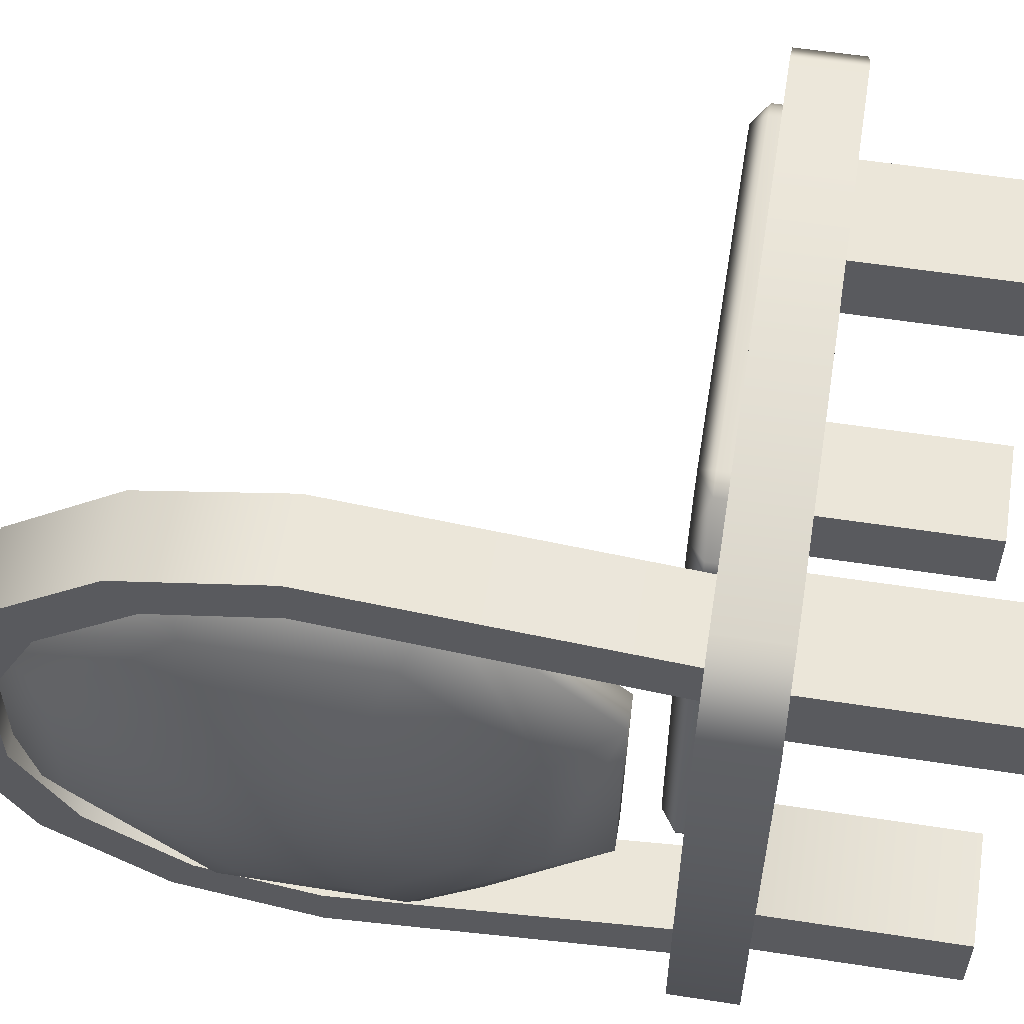
<metadata>
{"format":"obj","ext":"obj","renderer":"f3d","projection":"perspective","resolution":1024,"background":"white","views":[{"elev":57.4,"azim":-80.9,"up":"+Z"}]}
</metadata>
<code>
g pSphere10
v -0.3946 0.03061 0.3986
v -0.3946 -0.2108 0.1493
v -0.4469 -0.1204 0.1136
v -0.4469 0.06924 0.3095
v -0.4469 -0.116 -0.159
v -0.3946 -0.2052 -0.1977
v -0.4469 0.07987 -0.3487
v -0.3946 0.04414 -0.439
v -0.4469 0.3525 -0.3443
v -0.3946 0.3911 -0.4334
v -0.4469 0.5421 -0.1484
v -0.3946 0.6325 -0.1841
v -0.4469 0.5377 0.1242
v -0.3946 0.6269 0.1629
v -0.4469 0.3418 0.3139
v -0.3946 0.3776 0.4042
v -0.4469 0.06924 0.3095
v -0.3946 0.03061 0.3986
v -0.4857 -0.01733 0.07283
v -0.4857 0.1133 0.2078
v -0.4857 0.1206 -0.2456
v -0.4857 0.3084 -0.2425
v -0.4857 0.439 -0.1076
v -0.4857 0.436 0.08016
v -0.4857 0.3011 0.2108
v -0.4857 0.1133 0.2078
v -0.5097 0.09453 0.0286
v -0.5097 0.1611 0.09738
v -0.5097 0.09608 -0.06713
v -0.4857 -0.01429 -0.1149
v -0.5097 0.1649 -0.1337
v -0.5097 0.2606 -0.1322
v -0.5097 0.3272 -0.0634
v -0.5097 0.3256 0.03234
v -0.5097 0.2569 0.09893
v -0.5097 0.1611 0.09738
v -0.5177 0.2109 -0.0174
v -0.5177 0.2109 -0.0174
v -0.5177 0.2109 -0.0174
v -0.5177 0.2109 -0.0174
v -0.5177 0.2109 -0.0174
v -0.5177 0.2109 -0.0174
v -0.5177 0.2109 -0.0174
v -0.5177 0.2109 -0.0174
v -0.342 0.03061 0.3986
v -0.2897 0.06924 0.3095
v -0.2897 -0.1204 0.1136
v -0.342 -0.2108 0.1493
v -0.2897 -0.116 -0.159
v -0.342 -0.2052 -0.1977
v -0.2897 0.07987 -0.3487
v -0.342 0.04414 -0.439
v -0.2897 0.3525 -0.3443
v -0.342 0.3911 -0.4334
v -0.2897 0.5421 -0.1484
v -0.342 0.6325 -0.1841
v -0.2897 0.5377 0.1242
v -0.342 0.6269 0.1629
v -0.2897 0.3418 0.3139
v -0.342 0.3776 0.4042
v -0.2897 0.06924 0.3095
v -0.342 0.03061 0.3986
v -0.2509 -0.01429 -0.1149
v -0.2509 0.1206 -0.2456
v -0.2509 0.3084 -0.2425
v -0.2509 0.439 -0.1076
v -0.2509 0.436 0.08016
v -0.2509 0.3011 0.2108
v -0.2509 0.1133 0.2078
v -0.227 0.1649 -0.1337
v -0.227 0.09608 -0.06713
v -0.2509 -0.01733 0.07283
v -0.2509 0.1133 0.2078
v -0.227 0.09453 0.0286
v -0.227 0.1611 0.09738
v -0.227 0.2606 -0.1322
v -0.227 0.3272 -0.0634
v -0.227 0.3256 0.03234
v -0.227 0.2569 0.09893
v -0.227 0.1611 0.09738
v -0.2189 0.2109 -0.0174
v -0.2189 0.2109 -0.0174
v -0.2189 0.2109 -0.0174
v -0.2189 0.2109 -0.0174
v -0.2189 0.2109 -0.0174
v -0.2189 0.2109 -0.0174
v -0.2189 0.2109 -0.0174
v -0.2189 0.2109 -0.0174
v -0.3946 -0.2108 0.1493
v -0.342 -0.2108 0.1493
v -0.342 -0.2052 -0.1977
v -0.3946 -0.2052 -0.1977
v -0.342 0.04414 -0.439
v -0.3946 0.04414 -0.439
v -0.342 0.3911 -0.4334
v -0.3946 0.3911 -0.4334
v -0.342 0.6325 -0.1841
v -0.3946 0.6325 -0.1841
v -0.342 0.6269 0.1629
v -0.3946 0.6269 0.1629
v -0.342 0.3776 0.4042
v -0.3946 0.3776 0.4042
v -0.342 0.03061 0.3986
v -0.3946 0.03061 0.3986
v -0.3946 0.03061 0.3986
v -0.342 0.03061 0.3986
v -0.4324 0.4284 -0.4308
v -0.3015 0.4284 -0.4308
v -0.3015 0.6059 -0.3015
v -0.4324 0.6059 -0.3015
v -0.3015 0.7044 -0.1147
v -0.4324 0.7044 -0.1147
v -0.3015 0.7044 0.0927
v -0.4324 0.7044 0.0927
v -0.3015 0.6059 0.2795
v -0.4324 0.6059 0.2795
v -0.3015 0.4284 0.4088
v -0.4324 0.4284 0.4088
v -0.3015 0.2071 0.455
v -0.4324 0.2071 0.455
v -0.4324 0.2071 -0.4769
v -0.3015 0.2071 -0.4769
v -0.3015 0.4284 -0.4308
v -0.4324 0.4284 -0.4308
v -0.3015 0.2071 0.455
v -0.3015 -0.3124 0.3982
v -0.4324 -0.3124 0.3982
v -0.4324 0.2071 0.455
v -0.4324 0.2071 -0.4769
v -0.4324 -0.3124 -0.4202
v -0.3015 -0.3124 -0.4202
v -0.3015 0.2071 -0.4769
v -0.4324 -0.308 -0.3397
v -0.4324 -0.3124 -0.4202
v -0.4324 0.6059 -0.3015
v -0.4324 0.5397 -0.2546
v -0.4324 0.3909 -0.363
v -0.4324 0.4284 -0.4308
v -0.4324 0.7044 -0.1147
v -0.4324 0.6223 -0.09793
v -0.4324 0.7044 0.0927
v -0.4324 0.6223 0.07596
v -0.4324 0.6223 -0.09793
v -0.4324 0.7044 -0.1147
v -0.4324 0.6059 0.2795
v -0.4324 0.5397 0.2326
v -0.4324 0.4284 0.4088
v -0.4324 0.3909 0.3411
v -0.4324 0.2071 0.455
v -0.4324 0.2053 0.3797
v -0.4324 0.3909 0.3411
v -0.4324 0.4284 0.4088
v -0.4324 0.4284 -0.4308
v -0.4324 0.3909 -0.363
v -0.4324 0.2053 -0.4017
v -0.4324 0.2071 -0.4769
v -0.4324 -0.3124 0.3982
v -0.4324 -0.308 0.3177
v -0.4324 0.2053 0.3797
v -0.4324 -0.3124 0.3982
v -0.4324 0.2053 0.3797
v -0.4324 0.2071 0.455
v -0.4324 0.2071 -0.4769
v -0.4324 0.2053 -0.4017
v -0.4324 -0.308 -0.3397
v -0.4324 0.2071 -0.4769
v -0.4324 -0.308 -0.3397
v -0.4324 -0.3124 -0.4202
v -0.3015 0.4284 -0.4308
v -0.3015 0.3909 -0.363
v -0.3015 0.5397 -0.2546
v -0.3015 0.6059 -0.3015
v -0.3015 0.6059 -0.3015
v -0.3015 0.5397 -0.2546
v -0.3015 0.6223 -0.09793
v -0.3015 0.7044 -0.1147
v -0.3015 0.7044 -0.1147
v -0.3015 0.6223 -0.09793
v -0.3015 0.6223 0.07596
v -0.3015 0.7044 0.0927
v -0.3015 0.7044 0.0927
v -0.3015 0.6223 0.07596
v -0.3015 0.5397 0.2326
v -0.3015 0.6059 0.2795
v -0.3015 0.6059 0.2795
v -0.3015 0.5397 0.2326
v -0.3015 0.3909 0.3411
v -0.3015 0.4284 0.4088
v -0.3015 0.4284 0.4088
v -0.3015 0.3909 0.3411
v -0.3015 0.2053 0.3797
v -0.3015 0.2071 0.455
v -0.3015 0.2071 -0.4769
v -0.3015 0.2053 -0.4017
v -0.3015 0.3909 -0.363
v -0.3015 0.4284 -0.4308
v -0.3015 0.2071 0.455
v -0.3015 0.2053 0.3797
v -0.3015 -0.308 0.3177
v -0.3015 0.2071 0.455
v -0.3015 -0.308 0.3177
v -0.3015 -0.3124 0.3982
v -0.3015 -0.3124 -0.4202
v -0.3015 -0.308 -0.3397
v -0.3015 0.2053 -0.4017
v -0.3015 -0.3124 -0.4202
v -0.3015 0.2053 -0.4017
v -0.3015 0.2071 -0.4769
v -0.4324 -0.3124 0.3982
v -0.3015 -0.3124 0.3982
v -0.3015 -0.308 0.3177
v -0.4324 -0.3124 0.3982
v -0.3015 -0.308 0.3177
v -0.4324 -0.308 0.3177
v -0.4324 -0.308 0.3177
v -0.3015 -0.308 0.3177
v -0.3015 0.2053 0.3797
v -0.4324 -0.308 0.3177
v -0.3015 0.2053 0.3797
v -0.4324 0.2053 0.3797
v -0.4324 0.2053 0.3797
v -0.3015 0.2053 0.3797
v -0.3015 0.3909 0.3411
v -0.4324 0.2053 0.3797
v -0.3015 0.3909 0.3411
v -0.4324 0.3909 0.3411
v -0.4324 0.3909 0.3411
v -0.3015 0.3909 0.3411
v -0.3015 0.5397 0.2326
v -0.4324 0.3909 0.3411
v -0.3015 0.5397 0.2326
v -0.4324 0.5397 0.2326
v -0.3015 0.6223 0.07596
v -0.4324 0.6223 0.07596
v -0.3015 0.6223 0.07596
v -0.3015 0.6223 -0.09793
v -0.4324 0.6223 -0.09793
v -0.3015 0.6223 -0.09793
v -0.3015 0.5397 -0.2546
v -0.4324 0.5397 -0.2546
v -0.3015 0.3909 -0.363
v -0.4324 0.3909 -0.363
v -0.3015 0.3909 -0.363
v -0.3015 0.2053 -0.4017
v -0.4324 0.3909 -0.363
v -0.3015 0.2053 -0.4017
v -0.4324 0.2053 -0.4017
v -0.4324 0.2053 -0.4017
v -0.3015 0.2053 -0.4017
v -0.3015 -0.308 -0.3397
v -0.4324 0.2053 -0.4017
v -0.3015 -0.308 -0.3397
v -0.4324 -0.308 -0.3397
v -0.3015 -0.3124 -0.4202
v 0.1013 -0.2565 0.4175
v 0.1013 -0.2565 -0
v 0.4516 -0.2565 -0
v 0.4516 -0.2565 0.3344
v 0.4399 -0.2565 0.3624
v 0.3997 -0.2565 0.4051
v 0.3686 -0.2565 0.4175
v 0.4516 -0.2565 -0.3344
v 0.4399 -0.2565 -0.3624
v 0.3997 -0.2565 -0.4051
v 0.3686 -0.2565 -0.4175
v 0.1013 -0.2565 -0.4175
v -0.197 -0.2565 -0.4051
v -0.166 -0.2565 -0.4175
v -0.2372 -0.2565 -0.3624
v -0.2489 -0.2565 -0.3344
v -0.2489 -0.2565 -0
v -0.2489 -0.2565 0.3344
v -0.2372 -0.2565 0.3624
v -0.197 -0.2565 0.4051
v -0.166 -0.2565 0.4175
v -0.2125 -0.2804 0.4303
v -0.1815 -0.2804 0.4428
v -0.1815 -0.2804 -0.4428
v -0.2125 -0.2804 -0.4303
v -0.2801 -0.2804 0.3429
v -0.2684 -0.2804 0.3709
v -0.2684 -0.2804 -0.3709
v -0.2801 -0.2804 -0.3429
v 0.1013 -0.2804 0.4428
v 0.3841 -0.2804 0.4428
v 0.4152 -0.2804 0.4303
v 0.4711 -0.2804 0.3709
v 0.4828 -0.2804 0.3429
v 0.4828 -0.2804 -0
v 0.4828 -0.2804 -0.3429
v 0.4711 -0.2804 -0.3709
v 0.4152 -0.2804 -0.4303
v 0.3841 -0.2804 -0.4428
v 0.1013 -0.2804 -0.4428
v -0.1815 -0.2804 0.4428
v -0.1815 -0.3603 0.4428
v -0.2125 -0.3603 0.4303
v -0.2125 -0.2804 0.4303
v 0.1013 -0.3603 0.4428
v 0.1013 -0.2804 0.4428
v 0.3841 -0.2804 0.4428
v 0.3841 -0.3603 0.4428
v 0.4152 -0.2804 0.4303
v 0.4152 -0.3603 0.4303
v -0.2684 -0.2804 0.3709
v -0.2684 -0.3603 0.3709
v 0.4711 -0.3603 0.3709
v 0.4711 -0.2804 0.3709
v 0.4828 -0.2804 0.3429
v 0.4828 -0.3603 0.3429
v 0.4711 -0.3603 0.3709
v 0.4711 -0.2804 0.3709
v 0.4828 -0.3603 -0
v 0.4828 -0.2804 -0
v 0.4828 -0.2804 -0.3429
v 0.4828 -0.3603 -0.3429
v 0.4711 -0.2804 -0.3709
v 0.4711 -0.3603 -0.3709
v 0.4152 -0.2804 -0.4303
v 0.4152 -0.3603 -0.4303
v -0.2125 -0.2804 -0.4303
v -0.2125 -0.3603 -0.4303
v -0.1815 -0.3603 -0.4428
v -0.1815 -0.2804 -0.4428
v 0.1013 -0.2804 -0.4428
v 0.1013 -0.3603 -0.4428
v 0.3841 -0.3603 -0.4428
v 0.3841 -0.2804 -0.4428
v 0.4152 -0.3603 -0.4303
v 0.4152 -0.2804 -0.4303
v -0.2684 -0.2804 -0.3709
v -0.2684 -0.3603 -0.3709
v -0.2684 -0.2804 0.3709
v -0.2684 -0.3603 0.3709
v -0.2801 -0.3603 0.3429
v -0.2801 -0.2804 0.3429
v -0.2801 -0.3603 -0
v -0.2801 -0.2804 -0
v -0.2801 -0.2804 -0.3429
v -0.2801 -0.3603 -0.3429
v -0.2684 -0.3603 -0.3709
v -0.2684 -0.2804 -0.3709
v -0.2801 -0.2804 -0
v -0.4126 -0.2991 0.4467
v 0 -0.2991 0.519
v 0 -0.4029 0.519
v -0.4126 -0.4029 0.4467
v 0.4126 -0.2991 0.5322
v 0.4126 -0.4029 0.5322
v -0.521 -0.4029 0.3617
v -0.521 -0.2991 0.3617
v -0.521 -0.4029 -0
v -0.521 -0.2991 -0
v -0.521 -0.2991 -0.3617
v -0.521 -0.4029 -0.3617
v 0.521 -0.2991 0.4309
v 0.521 -0.4029 0.4309
v 0.521 -0.4029 -0
v 0.521 -0.2991 -0
v 0.521 -0.2991 -0.4309
v 0.521 -0.4029 -0.4309
v 0 -0.2991 0.519
v 0 -0.2991 -0
v 0.521 -0.2991 -0
v 0.521 -0.2991 0.4309
v 0.4126 -0.2991 0.5322
v 0.521 -0.2991 -0.4309
v 0 -0.2991 -0.519
v -0.4126 -0.2991 -0.4467
v -0.521 -0.2991 -0.3617
v -0.521 -0.2991 -0
v 0.4126 -0.2991 -0.5322
v -0.4126 -0.4029 -0.4467
v 0 -0.4029 -0.519
v 0.4126 -0.4029 -0.5322
v 0.4126 -0.2991 -0.5322
v -0.521 -0.2991 0.3617
v -0.4126 -0.2991 0.4467
v 0 -0.4029 -0
v 0.521 -0.4029 -0.4309
v 0.4126 -0.4029 -0.5322
v 0.521 -0.4029 -0
v 0.521 -0.4029 0.4309
v 0 -0.4029 0.519
v -0.521 -0.4029 -0
v -0.521 -0.4029 0.3617
v -0.4126 -0.4029 0.4467
v 0.4126 -0.4029 0.5322
v -0.521 -0.4029 -0.3617
v 0.521 -0.4029 -0.4309
v 0.521 -0.2991 -0.4309
v -0.521 -0.2991 -0.3617
v -0.521 -0.4029 -0.3617
v -0.438 -0.7044 0.3737
v -0.438 -0.3525 0.3737
v -0.2662 -0.3525 0.3737
v -0.2662 -0.7044 0.3737
v -0.438 -0.3525 0.3737
v -0.438 -0.3525 0.2597
v -0.2662 -0.3525 0.2597
v -0.2662 -0.3525 0.3737
v -0.438 -0.3525 0.2597
v -0.438 -0.7044 0.2597
v -0.2662 -0.7044 0.2597
v -0.2662 -0.3525 0.2597
v -0.438 -0.7044 0.2597
v -0.438 -0.7044 0.3737
v -0.2662 -0.7044 0.3737
v -0.2662 -0.7044 0.2597
v -0.2662 -0.7044 0.3737
v -0.2662 -0.3525 0.3737
v -0.2662 -0.3525 0.2597
v -0.2662 -0.7044 0.2597
v -0.438 -0.7044 0.2597
v -0.438 -0.3525 0.2597
v -0.438 -0.3525 0.3737
v -0.438 -0.7044 0.3737
v 0.2175 -0.7044 0.3737
v 0.2175 -0.3525 0.3737
v 0.3894 -0.3525 0.3737
v 0.3894 -0.7044 0.3737
v 0.2175 -0.3525 0.3737
v 0.2175 -0.3525 0.2597
v 0.3894 -0.3525 0.2597
v 0.3894 -0.3525 0.3737
v 0.2175 -0.3525 0.2597
v 0.2175 -0.7044 0.2597
v 0.3894 -0.7044 0.2597
v 0.3894 -0.3525 0.2597
v 0.2175 -0.7044 0.2597
v 0.2175 -0.7044 0.3737
v 0.3894 -0.7044 0.3737
v 0.3894 -0.7044 0.2597
v 0.3894 -0.7044 0.3737
v 0.3894 -0.3525 0.3737
v 0.3894 -0.3525 0.2597
v 0.3894 -0.7044 0.2597
v 0.2175 -0.7044 0.2597
v 0.2175 -0.3525 0.2597
v 0.2175 -0.3525 0.3737
v 0.2175 -0.7044 0.3737
v -0.438 -0.7044 -0.2427
v -0.438 -0.3525 -0.2427
v -0.2662 -0.3525 -0.2427
v -0.2662 -0.7044 -0.2427
v -0.2662 -0.3525 -0.3567
v -0.438 -0.3525 -0.3567
v -0.2662 -0.7044 -0.3567
v -0.438 -0.7044 -0.3567
v -0.438 -0.7044 -0.3567
v -0.438 -0.7044 -0.2427
v -0.2662 -0.7044 -0.2427
v -0.2662 -0.7044 -0.3567
v -0.2662 -0.7044 -0.2427
v -0.2662 -0.3525 -0.2427
v -0.2662 -0.3525 -0.3567
v -0.2662 -0.7044 -0.3567
v -0.438 -0.7044 -0.3567
v -0.438 -0.3525 -0.3567
v -0.438 -0.3525 -0.2427
v -0.438 -0.7044 -0.2427
v 0.2175 -0.7044 -0.2427
v 0.2175 -0.3525 -0.2427
v 0.3894 -0.3525 -0.2427
v 0.3894 -0.7044 -0.2427
v 0.2175 -0.3525 -0.2427
v 0.2175 -0.3525 -0.3567
v 0.3894 -0.3525 -0.3567
v 0.3894 -0.3525 -0.2427
v 0.2175 -0.3525 -0.3567
v 0.2175 -0.7044 -0.3567
v 0.3894 -0.7044 -0.3567
v 0.3894 -0.3525 -0.3567
v 0.2175 -0.7044 -0.3567
v 0.2175 -0.7044 -0.2427
v 0.3894 -0.7044 -0.2427
v 0.3894 -0.7044 -0.3567
v 0.3894 -0.7044 -0.2427
v 0.3894 -0.3525 -0.2427
v 0.3894 -0.3525 -0.3567
v 0.3894 -0.7044 -0.3567
v 0.2175 -0.7044 -0.3567
v 0.2175 -0.3525 -0.3567
v 0.2175 -0.3525 -0.2427
v 0.2175 -0.7044 -0.2427
g pSphere10_0
f -483 -484 -485
f -482 -483 -485
f -483 -481 -484
f -481 -480 -484
f -481 -479 -480
f -479 -478 -480
f -479 -477 -478
f -477 -476 -478
f -477 -475 -476
f -475 -474 -476
f -475 -473 -474
f -473 -472 -474
f -473 -471 -472
f -471 -470 -472
f -471 -469 -470
f -469 -468 -470
f -467 -483 -482
f -466 -467 -482
f -465 -479 -481
f -464 -477 -479
f -465 -464 -479
f -463 -475 -477
f -464 -463 -477
f -462 -473 -475
f -463 -462 -475
f -461 -471 -473
f -462 -461 -473
f -460 -469 -471
f -461 -460 -471
f -459 -467 -466
f -458 -459 -466
f -459 -457 -467
f -457 -456 -467
f -467 -456 -483
f -456 -481 -483
f -456 -465 -481
f -455 -465 -456
f -457 -455 -456
f -454 -464 -465
f -455 -454 -465
f -453 -463 -464
f -454 -453 -464
f -452 -462 -463
f -453 -452 -463
f -451 -461 -462
f -452 -451 -462
f -450 -460 -461
f -451 -450 -461
f -449 -459 -458
f -448 -457 -459
f -447 -455 -457
f -446 -454 -455
f -445 -453 -454
f -444 -452 -453
f -443 -451 -452
f -442 -450 -451
f -439 -440 -441
f -438 -439 -441
f -437 -439 -438
f -436 -437 -438
f -435 -437 -436
f -434 -435 -436
f -433 -435 -434
f -432 -433 -434
f -431 -433 -432
f -430 -431 -432
f -429 -431 -430
f -428 -429 -430
f -427 -429 -428
f -426 -427 -428
f -425 -427 -426
f -424 -425 -426
f -437 -423 -439
f -422 -423 -437
f -435 -422 -437
f -421 -422 -435
f -433 -421 -435
f -420 -421 -433
f -431 -420 -433
f -419 -420 -431
f -429 -419 -431
f -418 -419 -429
f -427 -418 -429
f -417 -418 -427
f -425 -417 -427
f -422 -416 -423
f -416 -415 -423
f -423 -415 -414
f -423 -414 -439
f -439 -414 -440
f -414 -413 -440
f -414 -412 -413
f -415 -412 -414
f -412 -411 -413
f -410 -416 -422
f -421 -410 -422
f -409 -410 -421
f -420 -409 -421
f -408 -409 -420
f -419 -408 -420
f -407 -408 -419
f -418 -407 -419
f -406 -407 -418
f -417 -406 -418
f -412 -405 -411
f -415 -404 -412
f -416 -403 -415
f -410 -402 -416
f -409 -401 -410
f -408 -400 -409
f -407 -399 -408
f -406 -398 -407
f -395 -396 -397
f -394 -395 -397
f -393 -395 -394
f -392 -393 -394
f -391 -393 -392
f -390 -391 -392
f -389 -391 -390
f -388 -389 -390
f -387 -389 -388
f -386 -387 -388
f -385 -387 -386
f -384 -385 -386
f -383 -385 -384
f -382 -383 -384
f -397 -396 -381
f -396 -380 -381
f -377 -378 -379
f -376 -377 -379
f -375 -377 -376
f -374 -375 -376
f -373 -375 -374
f -372 -373 -374
f -371 -373 -372
f -370 -371 -372
f -369 -371 -370
f -368 -369 -370
f -367 -369 -368
f -366 -367 -368
f -363 -364 -365
f -362 -363 -365
f -359 -360 -361
f -358 -359 -361
f -355 -356 -357
f -354 -355 -357
f -352 -355 -353
f -349 -350 -351
f -348 -349 -351
f -351 -350 -347
f -350 -346 -347
f -343 -344 -345
f -342 -343 -345
f -345 -344 -341
f -344 -340 -341
f -341 -340 -339
f -340 -338 -339
f -335 -336 -337
f -334 -335 -337
f -331 -332 -333
f -330 -331 -333
f -327 -328 -329
f -324 -325 -326
f -321 -322 -323
f -318 -319 -320
f -315 -316 -317
f -314 -315 -317
f -311 -312 -313
f -310 -311 -313
f -307 -308 -309
f -306 -307 -309
f -303 -304 -305
f -302 -303 -305
f -299 -300 -301
f -298 -299 -301
f -295 -296 -297
f -294 -295 -297
f -291 -292 -293
f -290 -291 -293
f -287 -288 -289
f -284 -285 -286
f -281 -282 -283
f -278 -279 -280
f -275 -276 -277
f -272 -273 -274
f -269 -270 -271
f -266 -267 -268
f -263 -264 -265
f -260 -261 -262
f -257 -258 -259
f -254 -255 -256
f -253 -255 -254
f -252 -253 -254
f -250 -251 -252
f -249 -250 -252
f -247 -248 -249
f -246 -247 -249
f -245 -247 -246
f -244 -245 -246
f -242 -243 -244
f -239 -240 -241
f -236 -237 -238
f -233 -234 -235
f -232 -234 -233
f -229 -230 -231
f -231 -228 -229
f -231 -227 -228
f -231 -226 -227
f -231 -225 -226
f -230 -229 -224
f -230 -224 -223
f -230 -223 -222
f -230 -222 -221
f -221 -220 -230
f -219 -230 -220
f -220 -218 -219
f -219 -217 -230
f -217 -216 -230
f -216 -215 -230
f -231 -230 -215
f -215 -214 -231
f -214 -213 -231
f -213 -212 -231
f -212 -211 -231
f -212 -210 -211
f -210 -212 -213
f -210 -209 -211
f -218 -208 -219
f -208 -218 -220
f -208 -207 -219
f -214 -206 -213
f -206 -214 -215
f -206 -205 -213
f -205 -210 -213
f -217 -204 -216
f -204 -203 -216
f -211 -209 -202
f -231 -211 -202
f -202 -201 -231
f -201 -225 -231
f -225 -201 -226
f -201 -200 -226
f -200 -199 -226
f -199 -227 -226
f -227 -199 -228
f -199 -198 -228
f -219 -207 -204
f -217 -219 -204
f -228 -198 -197
f -229 -228 -197
f -197 -196 -229
f -196 -224 -229
f -224 -196 -223
f -196 -195 -223
f -223 -195 -194
f -222 -223 -194
f -222 -194 -221
f -194 -193 -221
f -221 -193 -192
f -220 -221 -192
f -192 -208 -220
f -189 -190 -191
f -188 -189 -191
f -190 -187 -191
f -187 -186 -191
f -185 -186 -187
f -184 -185 -187
f -185 -184 -183
f -184 -182 -183
f -189 -188 -181
f -180 -189 -181
f -182 -179 -183
f -179 -178 -183
f -175 -176 -177
f -174 -175 -177
f -176 -173 -177
f -173 -172 -177
f -171 -172 -173
f -170 -171 -173
f -171 -170 -169
f -170 -168 -169
f -169 -168 -167
f -168 -166 -167
f -163 -164 -165
f -162 -163 -165
f -162 -161 -163
f -161 -160 -163
f -159 -160 -161
f -158 -159 -161
f -157 -159 -158
f -156 -157 -158
f -165 -164 -155
f -164 -154 -155
f -151 -152 -153
f -150 -151 -153
f -151 -150 -149
f -150 -148 -149
f -149 -148 -147
f -146 -149 -147
f -145 -146 -147
f -144 -145 -147
f -143 -206 -215
f -215 -216 -143
f -216 -203 -143
f -140 -141 -142
f -139 -140 -142
f -138 -141 -140
f -137 -138 -140
f -139 -142 -136
f -142 -135 -136
f -136 -135 -134
f -135 -133 -134
f -134 -133 -132
f -131 -134 -132
f -130 -138 -137
f -129 -130 -137
f -129 -128 -130
f -128 -127 -130
f -126 -127 -128
f -125 -126 -128
f -122 -123 -124
f -124 -121 -122
f -124 -120 -121
f -123 -122 -119
f -118 -123 -119
f -123 -118 -117
f -117 -116 -123
f -116 -115 -123
f -119 -114 -118
f -117 -118 -113
f -118 -112 -113
f -111 -112 -118
f -110 -111 -118
f -123 -115 -109
f -109 -124 -123
f -109 -108 -124
f -113 -112 -107
f -106 -107 -112
f -112 -105 -106
f -106 -104 -107
f -107 -104 -103
f -103 -102 -107
f -101 -107 -102
f -102 -100 -101
f -102 -99 -100
f -103 -98 -102
f -107 -97 -113
f -107 -101 -97
f -96 -111 -110
f -95 -96 -110
f -113 -93 -94
f -117 -113 -94
f -90 -91 -92
f -89 -90 -92
f -86 -87 -88
f -85 -86 -88
f -82 -83 -84
f -81 -82 -84
f -78 -79 -80
f -77 -78 -80
f -74 -75 -76
f -73 -74 -76
f -70 -71 -72
f -69 -70 -72
f -66 -67 -68
f -65 -66 -68
f -62 -63 -64
f -61 -62 -64
f -58 -59 -60
f -57 -58 -60
f -54 -55 -56
f -53 -54 -56
f -50 -51 -52
f -49 -50 -52
f -46 -47 -48
f -45 -46 -48
f -42 -43 -44
f -41 -42 -44
f -42 -40 -43
f -40 -39 -43
f -40 -38 -39
f -38 -37 -39
f -34 -35 -36
f -33 -34 -36
f -30 -31 -32
f -29 -30 -32
f -26 -27 -28
f -25 -26 -28
f -22 -23 -24
f -21 -22 -24
f -18 -19 -20
f -17 -18 -20
f -14 -15 -16
f -13 -14 -16
f -10 -11 -12
f -9 -10 -12
f -6 -7 -8
f -5 -6 -8
f -2 -3 -4
f -1 -2 -4

</code>
